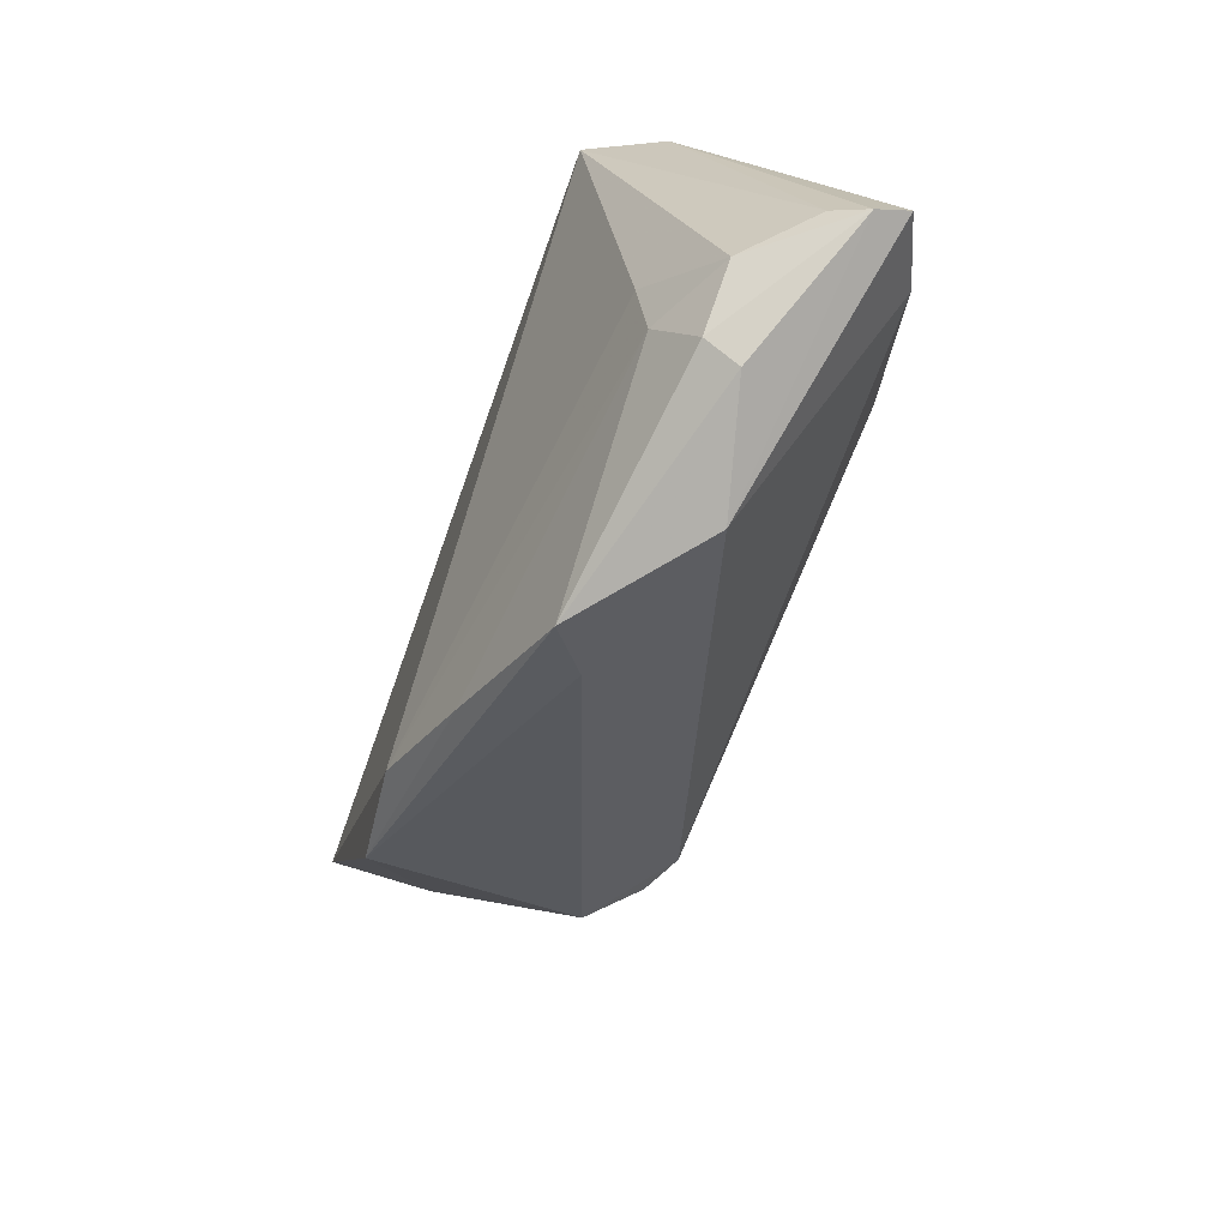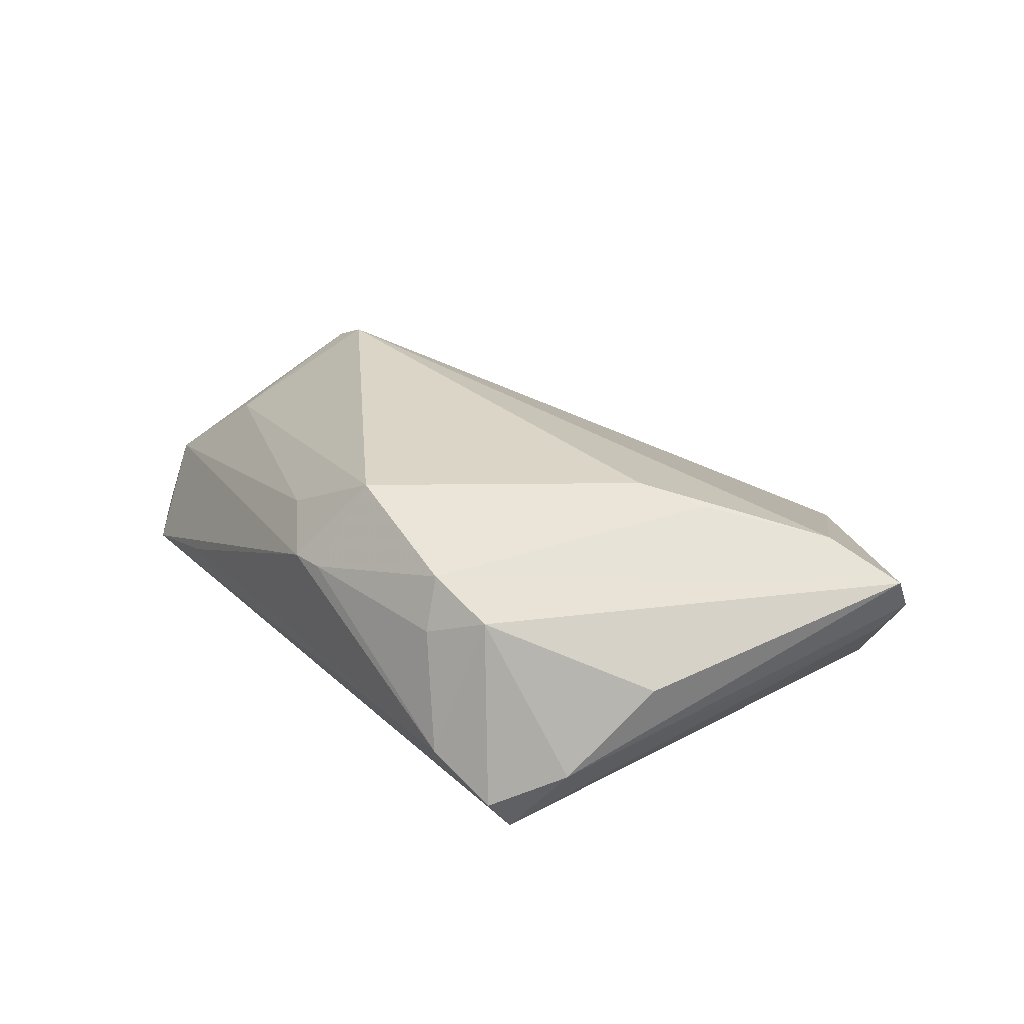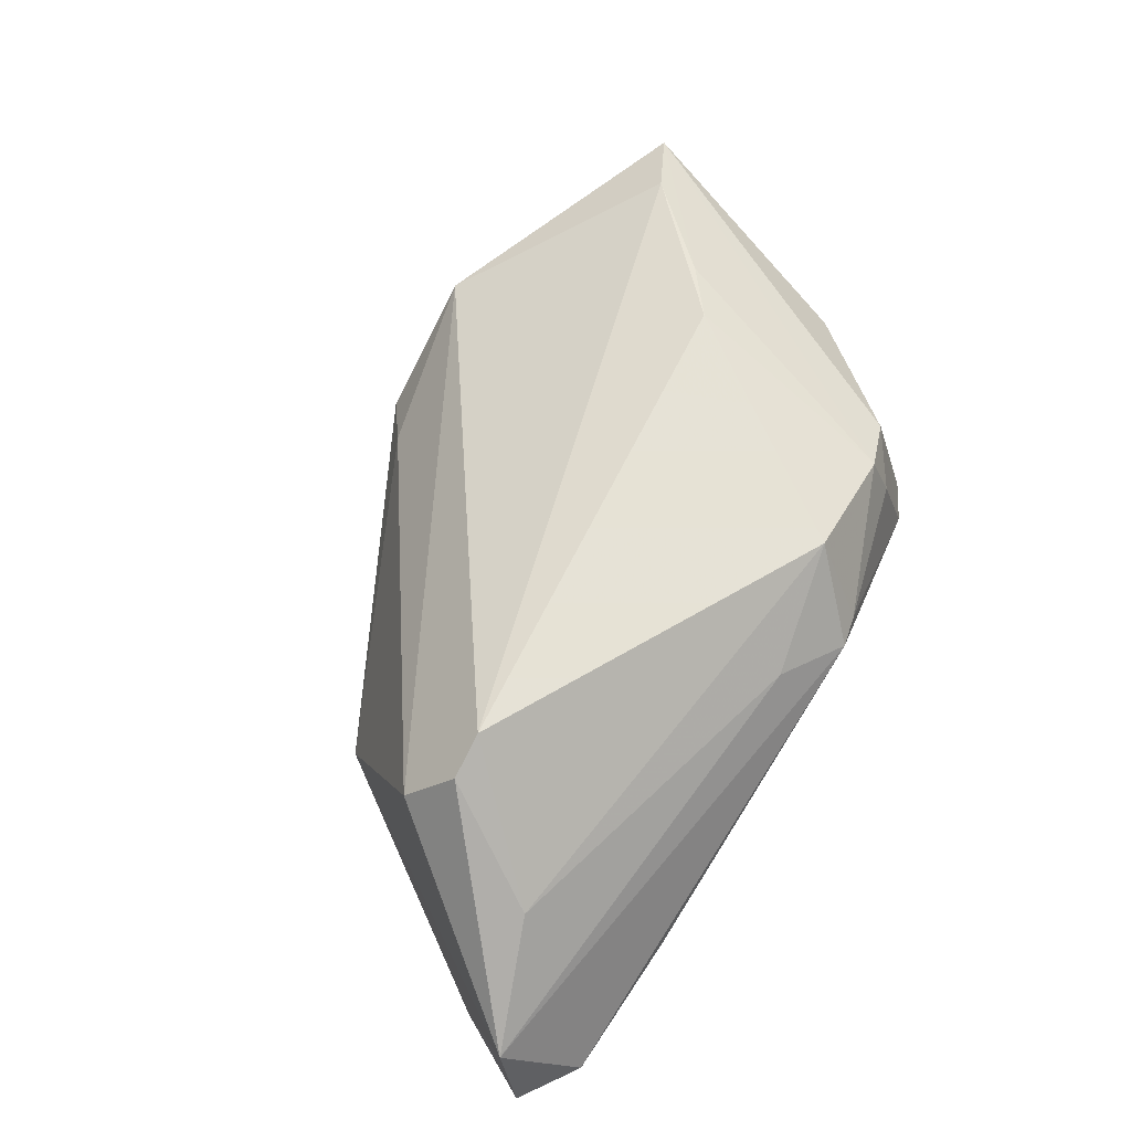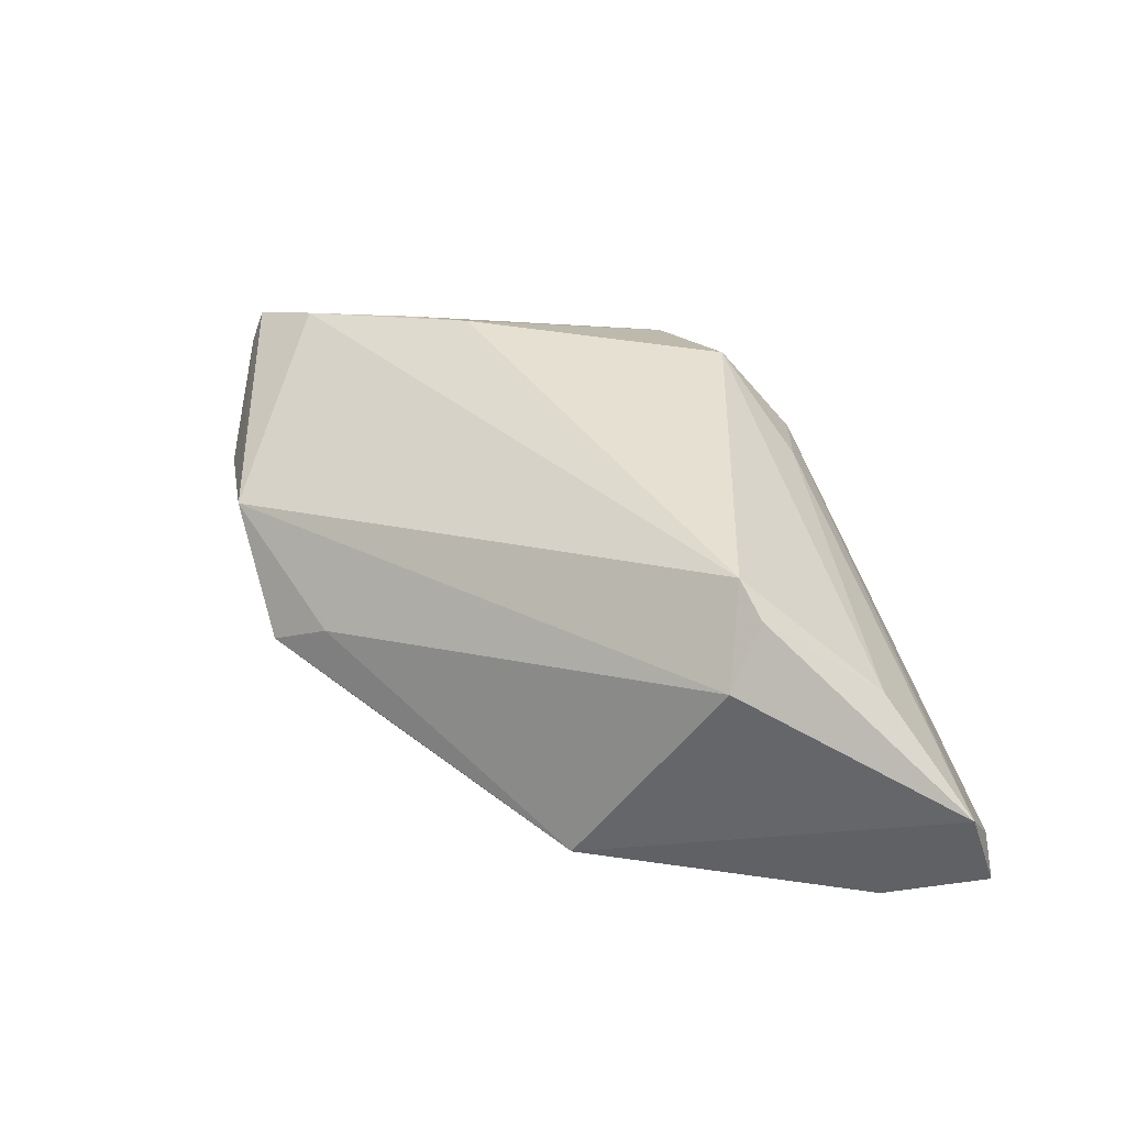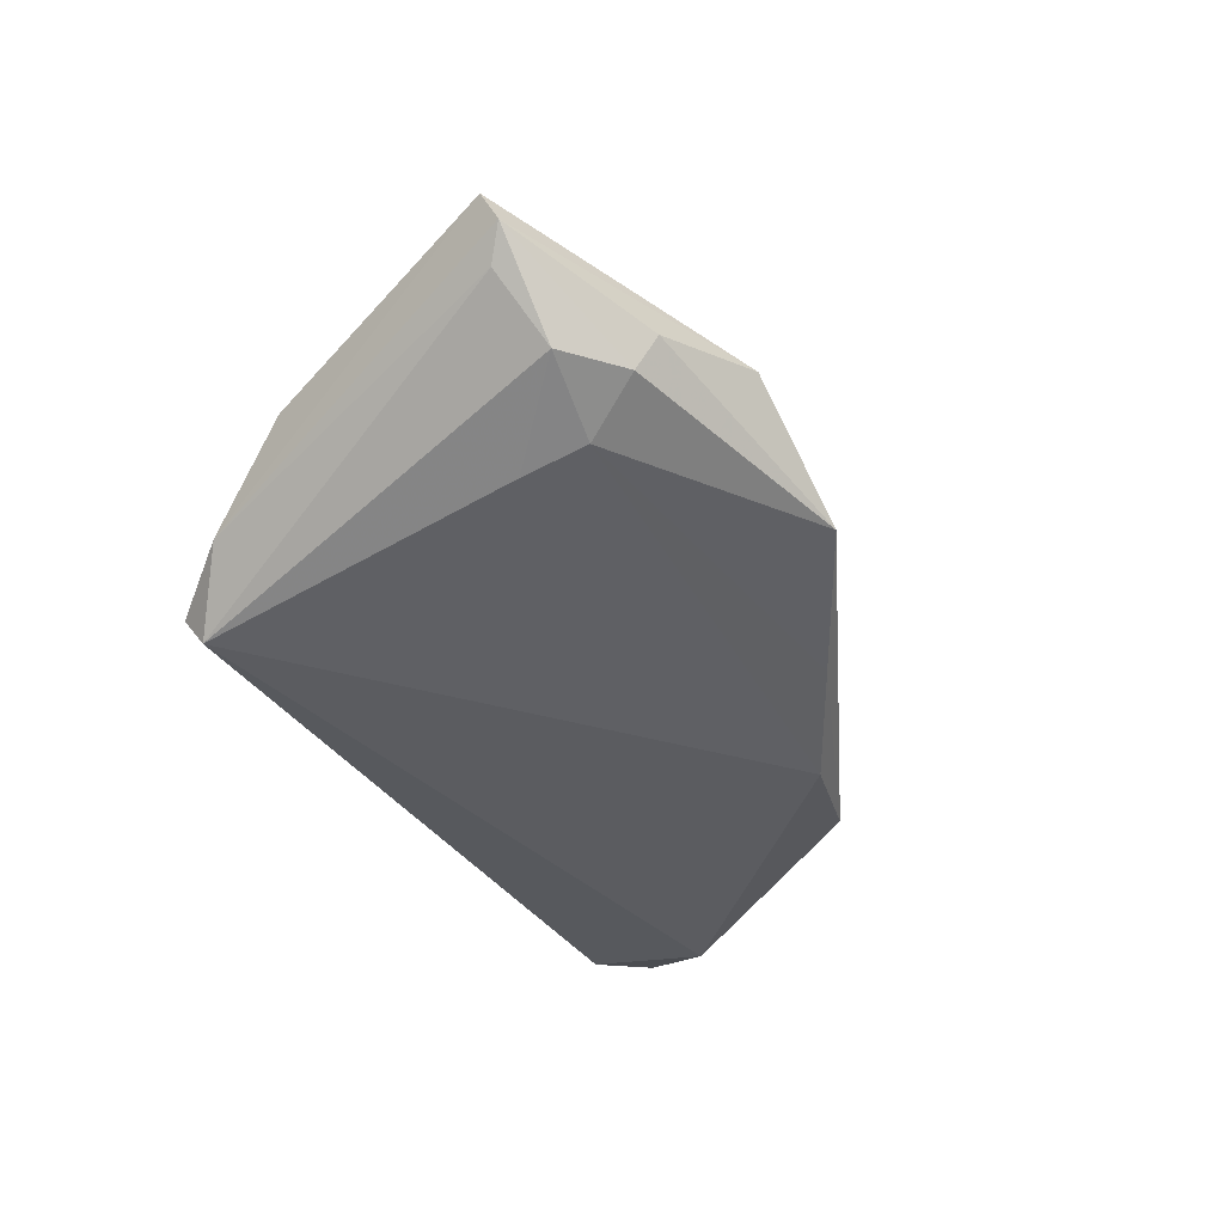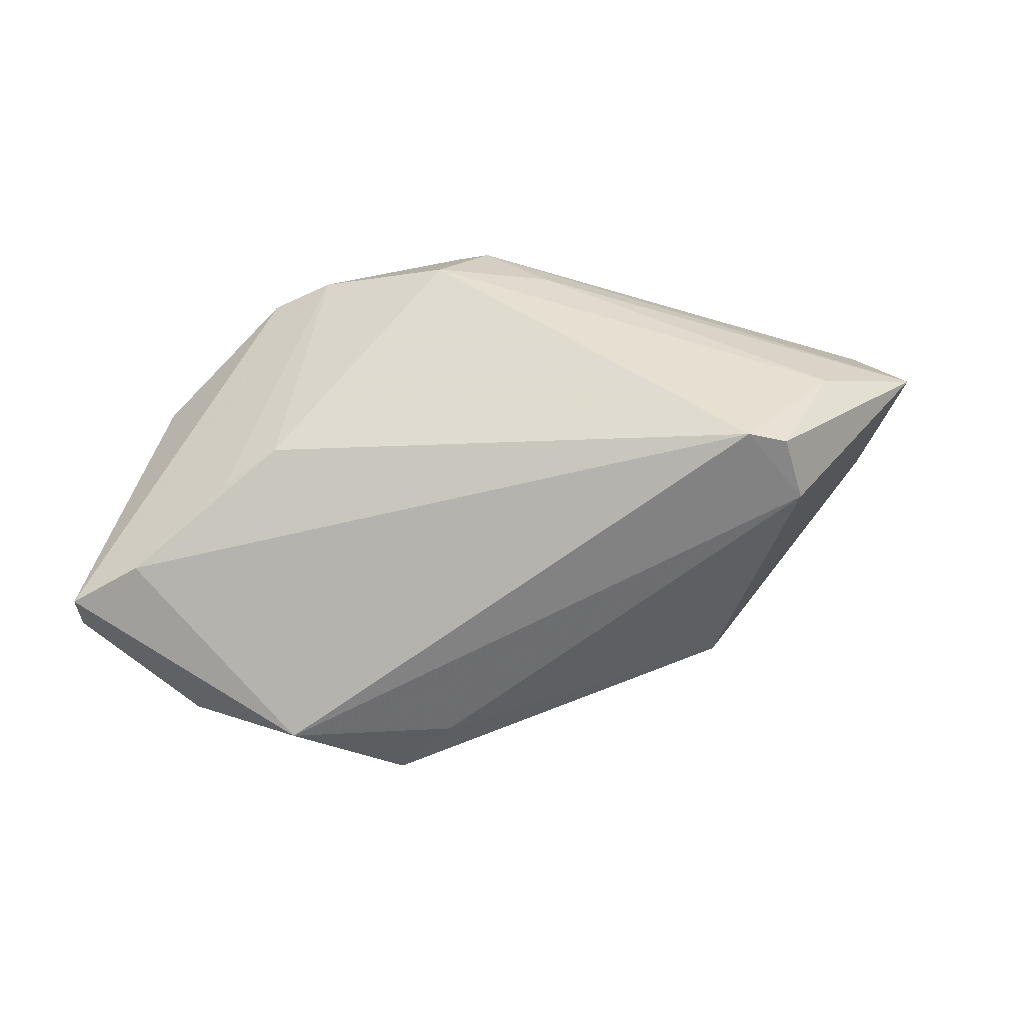
<metadata>
{"format":"obj","ext":"obj","renderer":"f3d","projection":"perspective","resolution":1024,"background":"white","views":[{"elev":-67.5,"azim":-109.5,"up":"+Y"},{"elev":26.6,"azim":-119.0,"up":"+Z"},{"elev":64.3,"azim":124.5,"up":"+Z"},{"elev":40.5,"azim":67.3,"up":"+Z"},{"elev":-34.5,"azim":-55.8,"up":"+Z"},{"elev":73.3,"azim":7.0,"up":"+Z"}]}
</metadata>
<code>
v 0.03846 0.003823 0.01805
v 0.04417 0.01699 0.007395
v -0.03432 -0.03661 0.0004987
v -0.04265 -0.02236 0.01494
v 0.05709 0.02236 -0.003039
v -0.03677 0.01763 -0.01612
v 0.05276 0.01424 -0.01612
v -0.05055 -0.02689 0.01139
v -0.04789 -0.02653 0.004128
v 0.03336 0.003418 0.02035
v -0.003827 0.02957 0.007999
v 0.05829 0.02524 -0.0126
v 0.03412 -0.01678 -0.01479
v -0.04174 0.01272 -0.007935
v -0.02062 -0.03957 0.004098
v -0.02569 0.0226 0.006166
v 0.04164 -0.0013 0.01166
v 0.0508 0.02929 -0.01399
v -0.03241 -0.02731 -0.007401
v -0.02444 0.02065 0.01237
v -0.03004 0.02406 -0.007552
v -0.006808 -0.03996 -0.007301
v -0.03141 0.01795 0.008731
v -0.03355 -0.01975 -0.009003
v 0.008795 -0.02969 -0.01228
v -0.03513 -0.0343 -0.003399
v -0.0267 -0.005776 0.01925
v -0.0443 0.002823 0.002158
v 0.03396 0.02957 -0.008587
v 0.02148 -0.02134 -0.01612
v 0.004782 0.02568 0.01084
v -0.009101 0.02222 0.01811
v -0.007637 0.02848 0.0079
v -0.0008989 -0.0349 -0.002814
v -0.04167 -0.02924 -0.002883
v -0.04985 -0.02872 0.007646
v -0.0327 -0.01087 0.01754
v -0.03687 0.02058 -0.01228
f 30 6 7
f 30 19 24
f 24 6 30
f 14 23 38
f 14 28 23
f 38 6 14
f 18 6 38
f 12 7 18
f 18 7 6
f 6 24 35
f 35 26 36
f 35 24 19
f 19 26 35
f 8 14 36
f 28 14 8
f 36 15 8
f 15 4 8
f 23 28 8
f 37 4 27
f 37 8 4
f 3 15 36
f 36 26 3
f 22 26 19
f 15 3 22
f 22 3 26
f 20 16 23
f 27 32 20
f 20 37 27
f 23 8 20
f 8 37 20
f 9 35 36
f 6 35 9
f 36 14 9
f 9 14 6
f 25 19 30
f 25 22 19
f 5 7 12
f 12 18 5
f 18 11 5
f 29 11 18
f 38 23 21
f 23 16 21
f 11 29 21
f 21 18 38
f 21 29 18
f 16 20 33
f 33 21 16
f 11 21 33
f 32 11 33
f 33 20 32
f 30 7 13
f 7 5 13
f 13 25 30
f 22 25 13
f 31 11 32
f 31 5 11
f 17 13 5
f 5 31 2
f 2 31 32
f 15 17 10
f 10 4 15
f 27 4 10
f 10 32 27
f 10 2 32
f 22 13 34
f 13 17 34
f 15 22 34
f 34 17 15
f 1 17 5
f 1 10 17
f 5 2 1
f 2 10 1

</code>
